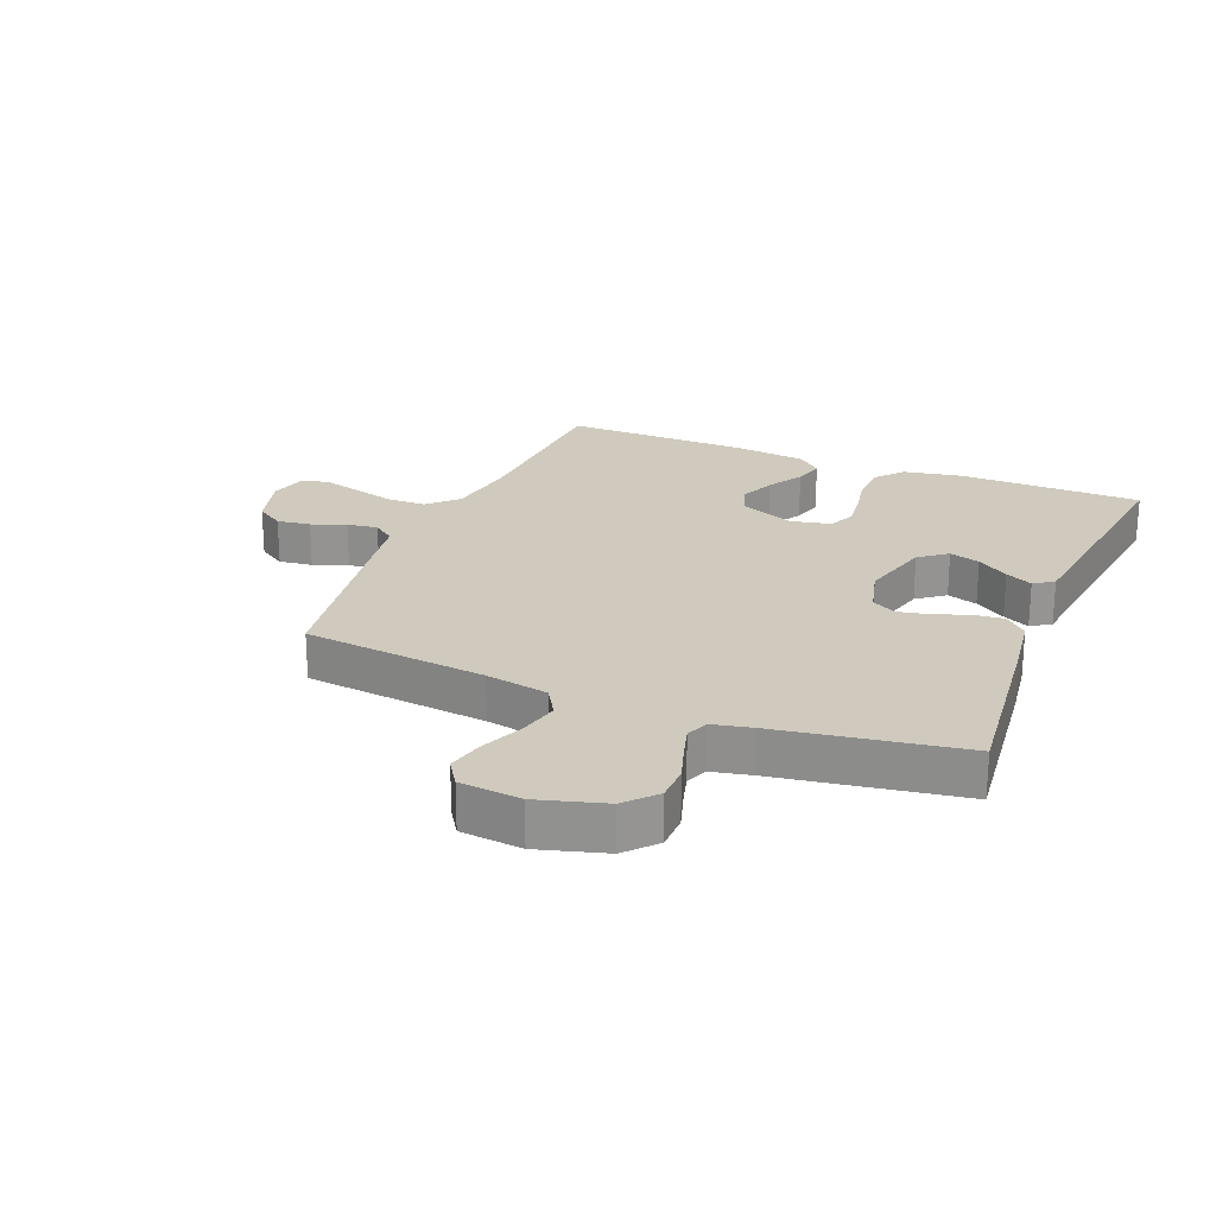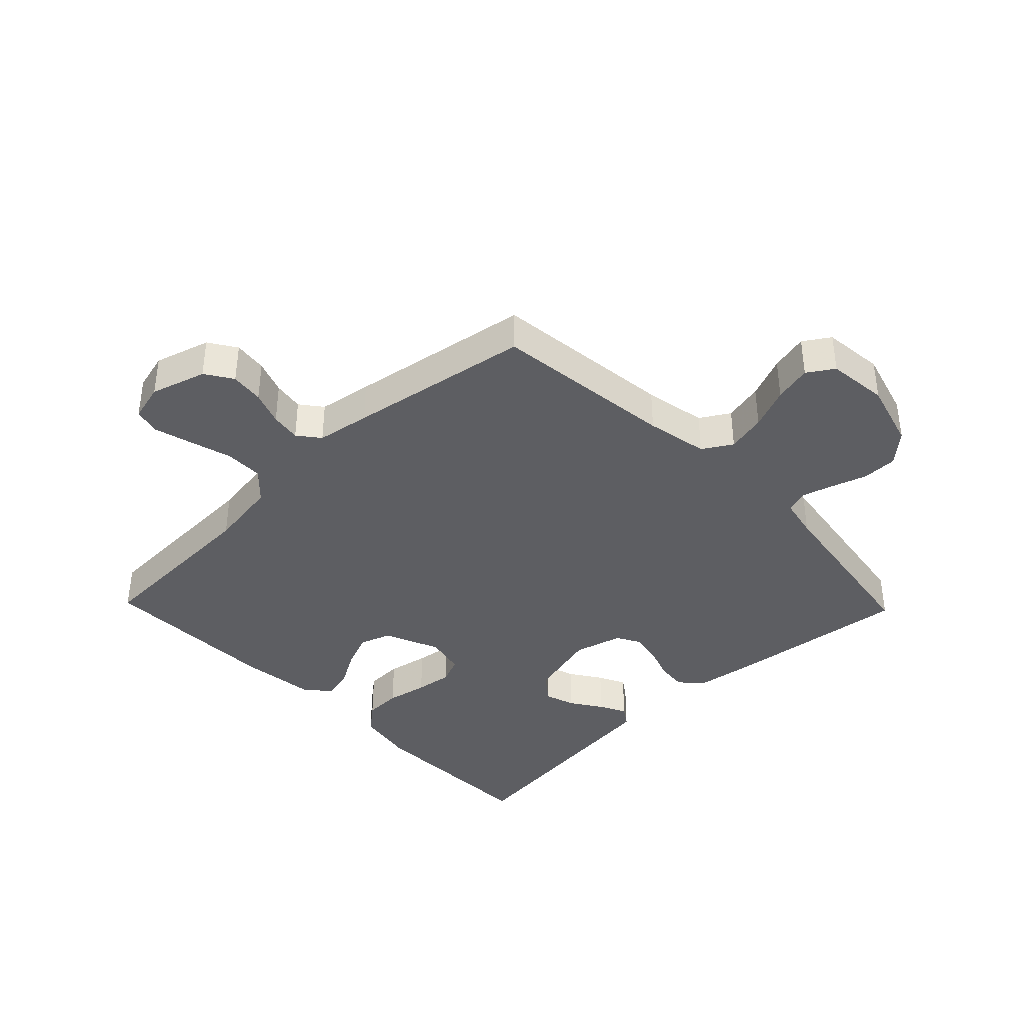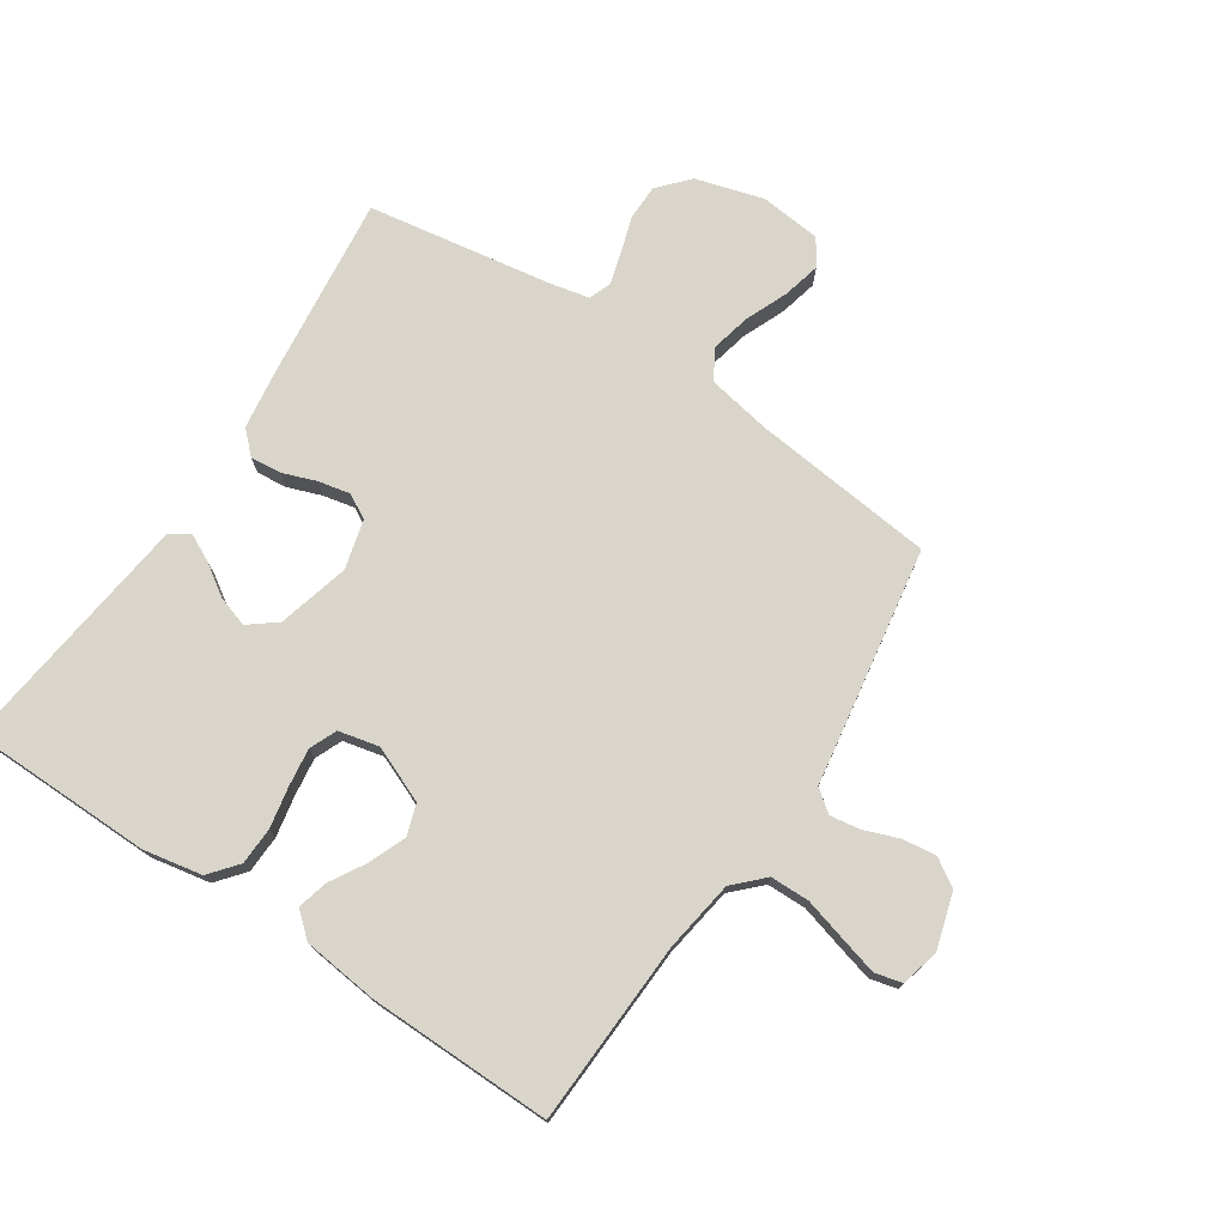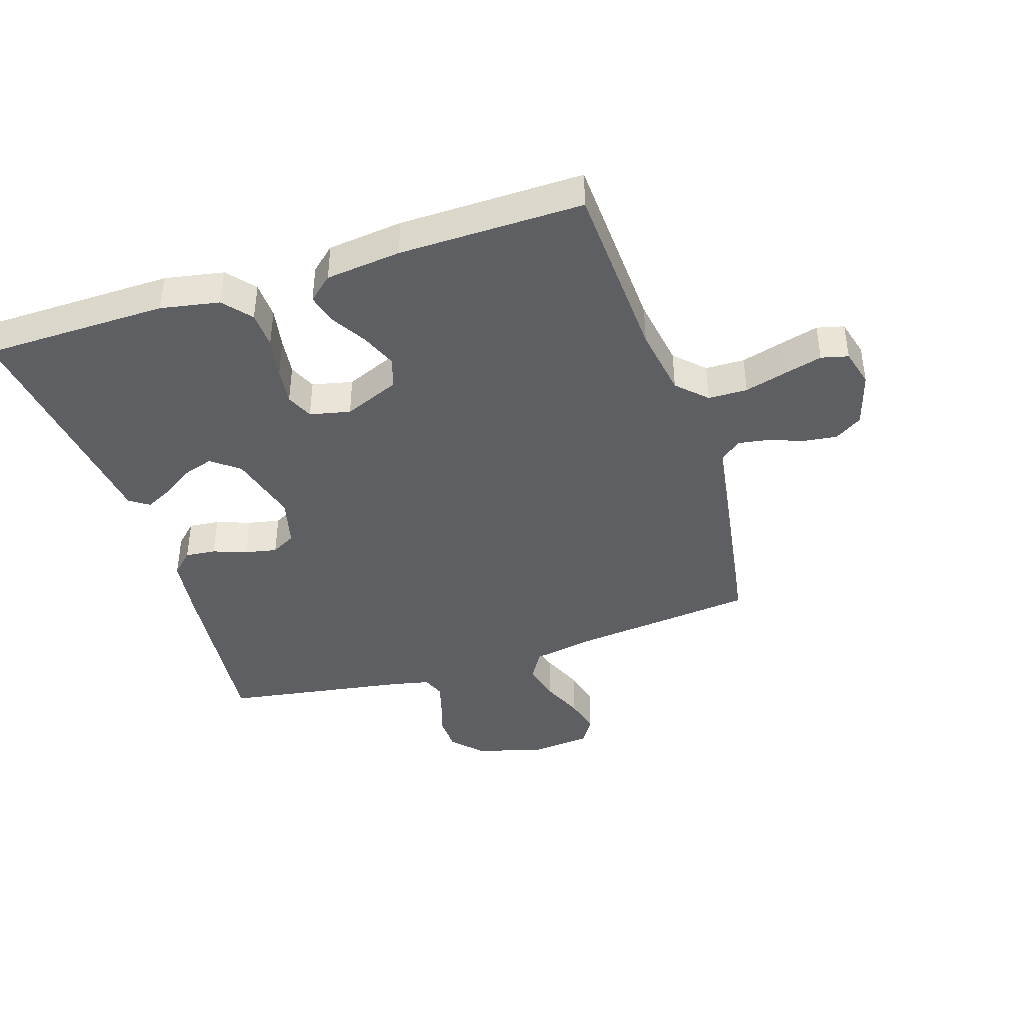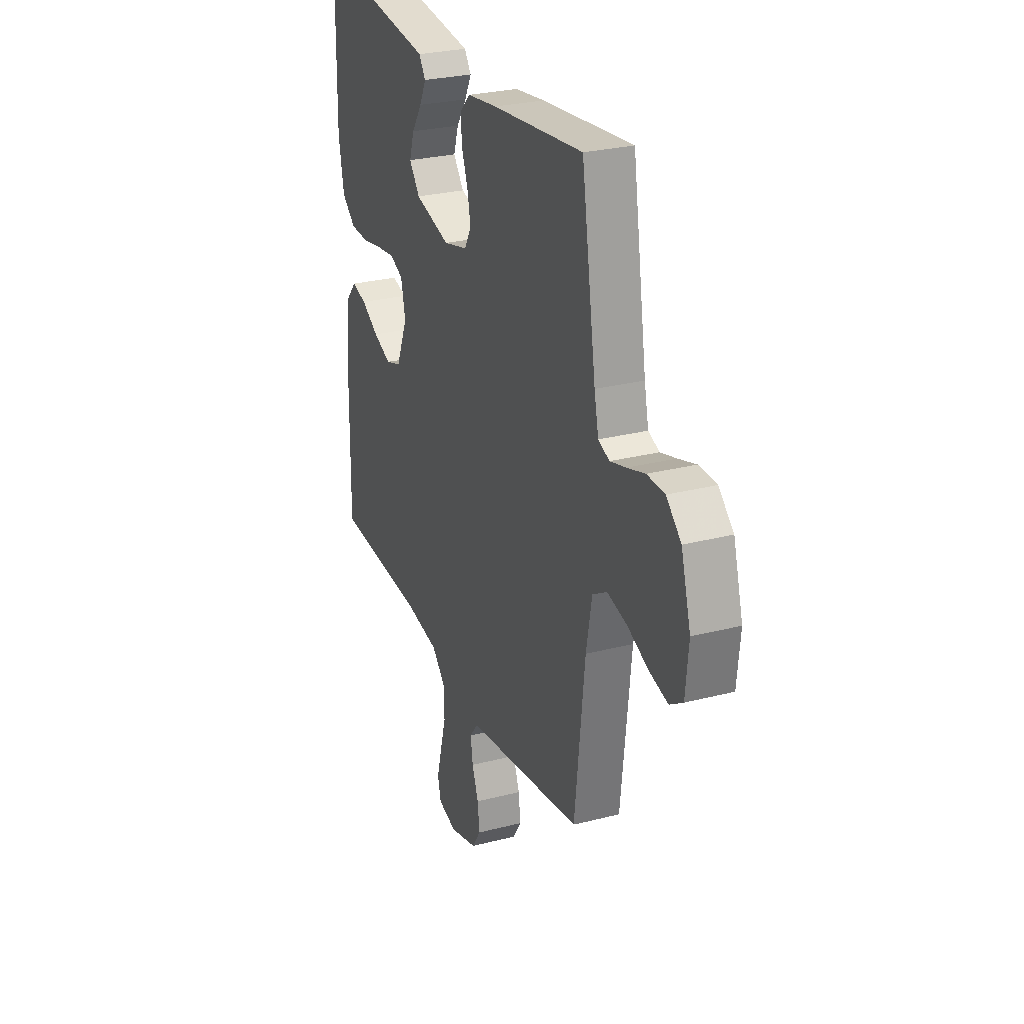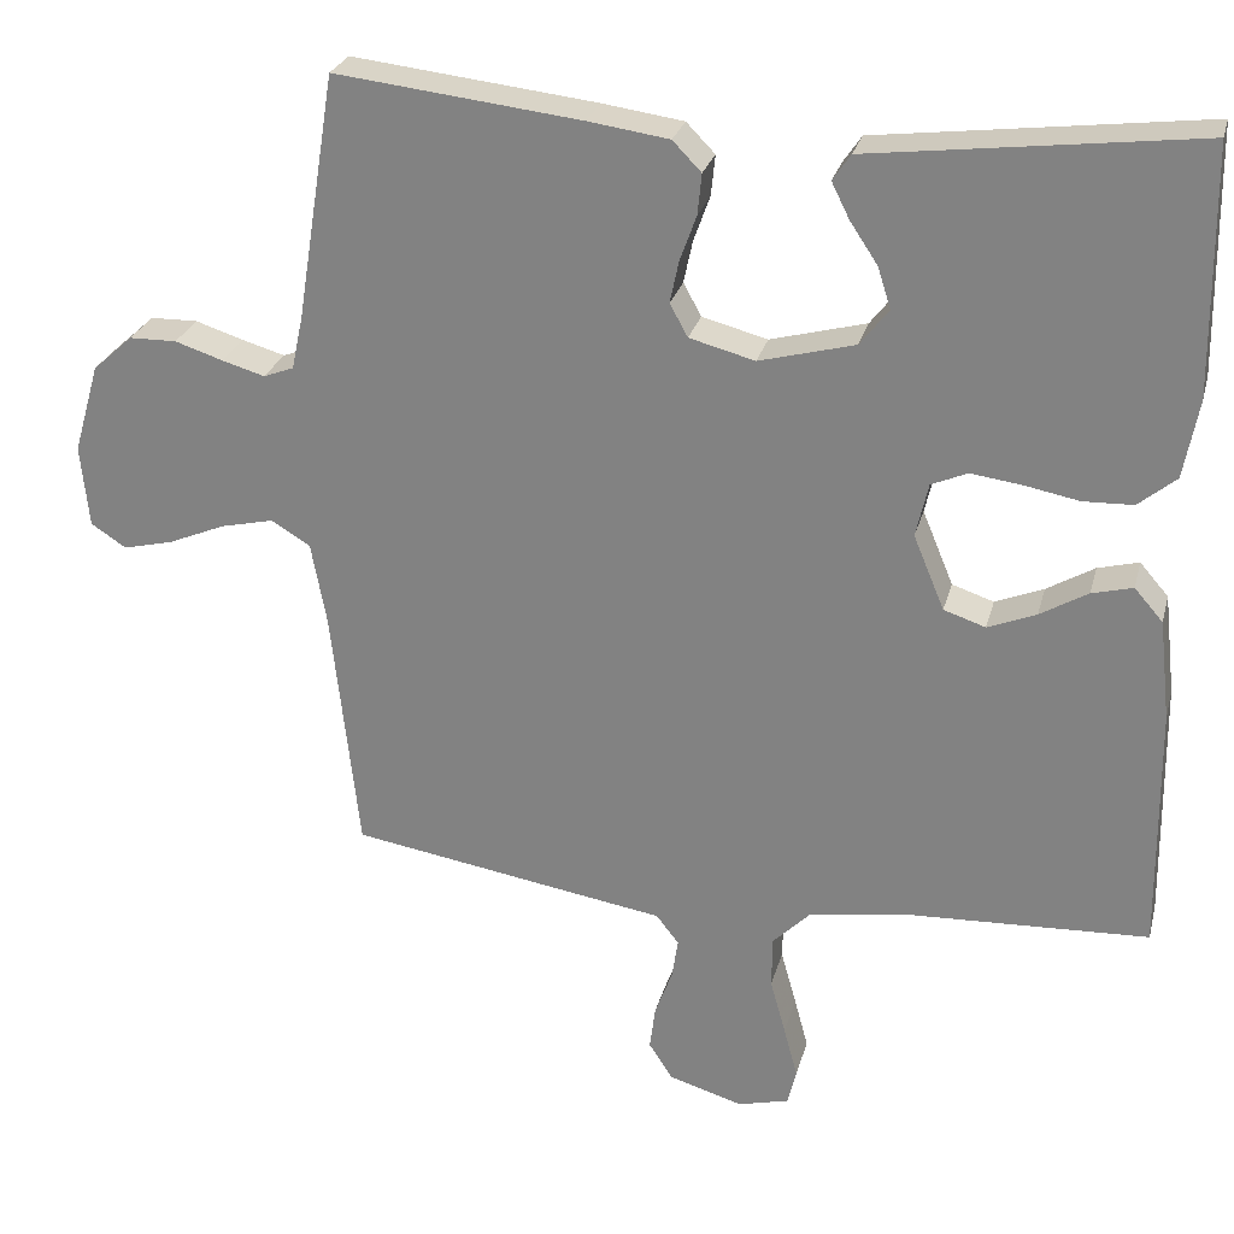
<metadata>
{"format":"obj","ext":"obj","renderer":"f3d","projection":"perspective","resolution":1024,"background":"white","views":[{"elev":23.0,"azim":-67.7,"up":"+Y"},{"elev":-38.6,"azim":-136.0,"up":"+Y"},{"elev":74.7,"azim":123.5,"up":"+Y"},{"elev":-41.1,"azim":108.0,"up":"+Y"},{"elev":27.6,"azim":-111.5,"up":"+Z"},{"elev":26.4,"azim":14.1,"up":"+Z"}]}
</metadata>
<code>
v 0.5 0.07 0.5
v 0.504 0.07 0.2
v 0.486 0.07 0.104
v 0.44 0.07 0.066
v 0.379 0.07 0.064
v 0.311 0.07 0.077
v 0.25 0.07 0.085
v 0.206 0.07 0.066
v 0.191 0.07 0
v 0.229 0.07 -0.091
v 0.28 0.07 -0.108
v 0.339 0.07 -0.084
v 0.397 0.07 -0.05
v 0.447 0.07 -0.037
v 0.482 0.07 -0.077
v 0.496 0.07 -0.2
v 0.5 0.07 -0.5
v 0.2 0.07 -0.513
v 0.084 0.07 -0.531
v 0.038 0.07 -0.577
v 0.037 0.07 -0.641
v 0.056 0.07 -0.709
v 0.073 0.07 -0.772
v 0.062 0.07 -0.816
v 0 0.07 -0.832
v -0.091 0.07 -0.805
v -0.12 0.07 -0.76
v -0.113 0.07 -0.705
v -0.092 0.07 -0.649
v -0.084 0.07 -0.599
v -0.112 0.07 -0.563
v -0.2 0.07 -0.549
v -0.5 0.07 -0.5
v -0.533 0.07 -0.2
v -0.552 0.07 -0.098
v -0.6 0.07 -0.069
v -0.665 0.07 -0.084
v -0.734 0.07 -0.113
v -0.796 0.07 -0.128
v -0.839 0.07 -0.1
v -0.849 0.07 0
v -0.817 0.07 0.11
v -0.768 0.07 0.154
v -0.71 0.07 0.155
v -0.651 0.07 0.136
v -0.599 0.07 0.121
v -0.562 0.07 0.135
v -0.548 0.07 0.2
v -0.5 0.07 0.5
v -0.2 0.07 0.466
v -0.101 0.07 0.452
v -0.066 0.07 0.416
v -0.071 0.07 0.366
v -0.091 0.07 0.311
v -0.102 0.07 0.259
v -0.08 0.07 0.219
v 0 0.07 0.198
v 0.117 0.07 0.229
v 0.152 0.07 0.274
v 0.136 0.07 0.324
v 0.102 0.07 0.375
v 0.08 0.07 0.419
v 0.102 0.07 0.451
v 0.2 0.07 0.463
v 0.5 0 0.5
v 0.504 0 0.2
v 0.486 0 0.104
v 0.44 0 0.066
v 0.379 0 0.064
v 0.311 0 0.077
v 0.25 0 0.085
v 0.206 0 0.066
v 0.191 0 0
v 0.229 0 -0.091
v 0.28 0 -0.108
v 0.339 0 -0.084
v 0.397 0 -0.05
v 0.447 0 -0.037
v 0.482 0 -0.077
v 0.496 0 -0.2
v 0.5 0 -0.5
v 0.2 0 -0.513
v 0.084 0 -0.531
v 0.038 0 -0.577
v 0.037 0 -0.641
v 0.056 0 -0.709
v 0.073 0 -0.772
v 0.062 0 -0.816
v 0 0 -0.832
v -0.091 0 -0.805
v -0.12 0 -0.76
v -0.113 0 -0.705
v -0.092 0 -0.649
v -0.084 0 -0.599
v -0.112 0 -0.563
v -0.2 0 -0.549
v -0.5 0 -0.5
v -0.533 0 -0.2
v -0.552 0 -0.098
v -0.6 0 -0.069
v -0.665 0 -0.084
v -0.734 0 -0.113
v -0.796 0 -0.128
v -0.839 0 -0.1
v -0.849 0 0
v -0.817 0 0.11
v -0.768 0 0.154
v -0.71 0 0.155
v -0.651 0 0.136
v -0.599 0 0.121
v -0.562 0 0.135
v -0.548 0 0.2
v -0.5 0 0.5
v -0.2 0 0.466
v -0.101 0 0.452
v -0.066 0 0.416
v -0.071 0 0.366
v -0.091 0 0.311
v -0.102 0 0.259
v -0.08 0 0.219
v 0 0 0.198
v 0.117 0 0.229
v 0.152 0 0.274
v 0.136 0 0.324
v 0.102 0 0.375
v 0.08 0 0.419
v 0.102 0 0.451
v 0.2 0 0.463
f 62 63 64
f 61 62 64
f 60 61 64
f 4 5 6
f 3 4 6
f 2 3 6
f 1 2 6
f 64 1 6
f 60 64 6
f 59 60 6
f 58 59 6 7
f 57 58 7 8
f 56 57 8 9
f 52 53 54
f 51 52 54
f 50 51 54
f 49 50 54
f 48 49 54
f 47 48 54 55
f 46 47 55 56
f 43 44 45
f 42 43 45
f 41 42 45
f 40 41 45
f 39 40 45
f 38 39 45
f 37 38 45
f 36 37 45 46
f 56 9 10
f 46 56 10
f 36 46 10
f 35 36 10
f 31 32 33 34
f 27 28 29
f 26 27 29
f 25 26 29
f 24 25 29
f 23 24 29
f 22 23 29
f 21 22 29
f 20 21 29 30
f 19 20 30 31
f 16 17 18
f 15 16 18
f 14 15 18
f 13 14 18
f 12 13 18
f 11 12 18 19
f 31 34 35
f 19 31 35
f 11 19 35
f 10 11 35
f 128 127 126
f 128 126 125
f 128 125 124
f 70 69 68
f 70 68 67
f 70 67 66
f 70 66 65
f 70 65 128
f 70 128 124
f 70 124 123
f 71 70 123 122
f 72 71 122 121
f 73 72 121 120
f 118 117 116
f 118 116 115
f 118 115 114
f 118 114 113
f 118 113 112
f 119 118 112 111
f 120 119 111 110
f 109 108 107
f 109 107 106
f 109 106 105
f 109 105 104
f 109 104 103
f 109 103 102
f 109 102 101
f 110 109 101 100
f 74 73 120
f 74 120 110
f 74 110 100
f 74 100 99
f 98 97 96 95
f 93 92 91
f 93 91 90
f 93 90 89
f 93 89 88
f 93 88 87
f 93 87 86
f 93 86 85
f 94 93 85 84
f 95 94 84 83
f 82 81 80
f 82 80 79
f 82 79 78
f 82 78 77
f 82 77 76
f 83 82 76 75
f 99 98 95
f 99 95 83
f 99 83 75
f 99 75 74
f 1 65 66 2
f 2 66 67 3
f 3 67 68 4
f 4 68 69 5
f 5 69 70 6
f 6 70 71 7
f 7 71 72 8
f 8 72 73 9
f 9 73 74 10
f 10 74 75 11
f 11 75 76 12
f 12 76 77 13
f 13 77 78 14
f 14 78 79 15
f 15 79 80 16
f 16 80 81 17
f 17 81 82 18
f 18 82 83 19
f 19 83 84 20
f 20 84 85 21
f 21 85 86 22
f 22 86 87 23
f 23 87 88 24
f 24 88 89 25
f 25 89 90 26
f 26 90 91 27
f 27 91 92 28
f 28 92 93 29
f 29 93 94 30
f 30 94 95 31
f 31 95 96 32
f 32 96 97 33
f 33 97 98 34
f 34 98 99 35
f 35 99 100 36
f 36 100 101 37
f 37 101 102 38
f 38 102 103 39
f 39 103 104 40
f 40 104 105 41
f 41 105 106 42
f 42 106 107 43
f 43 107 108 44
f 44 108 109 45
f 45 109 110 46
f 46 110 111 47
f 47 111 112 48
f 48 112 113 49
f 49 113 114 50
f 50 114 115 51
f 51 115 116 52
f 52 116 117 53
f 53 117 118 54
f 54 118 119 55
f 55 119 120 56
f 56 120 121 57
f 57 121 122 58
f 58 122 123 59
f 59 123 124 60
f 60 124 125 61
f 61 125 126 62
f 62 126 127 63
f 63 127 128 64
f 64 128 65 1

</code>
